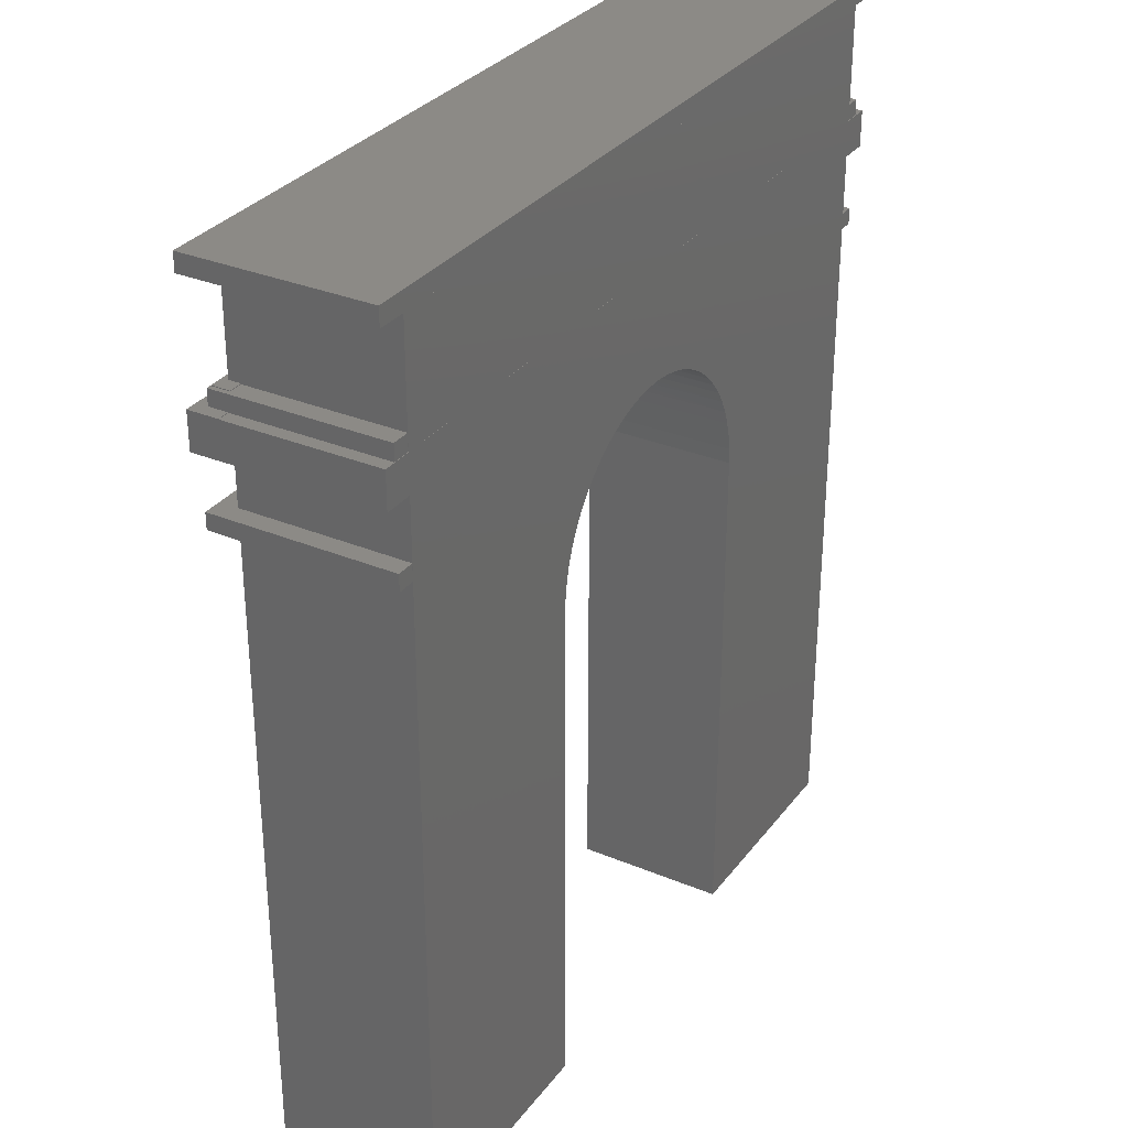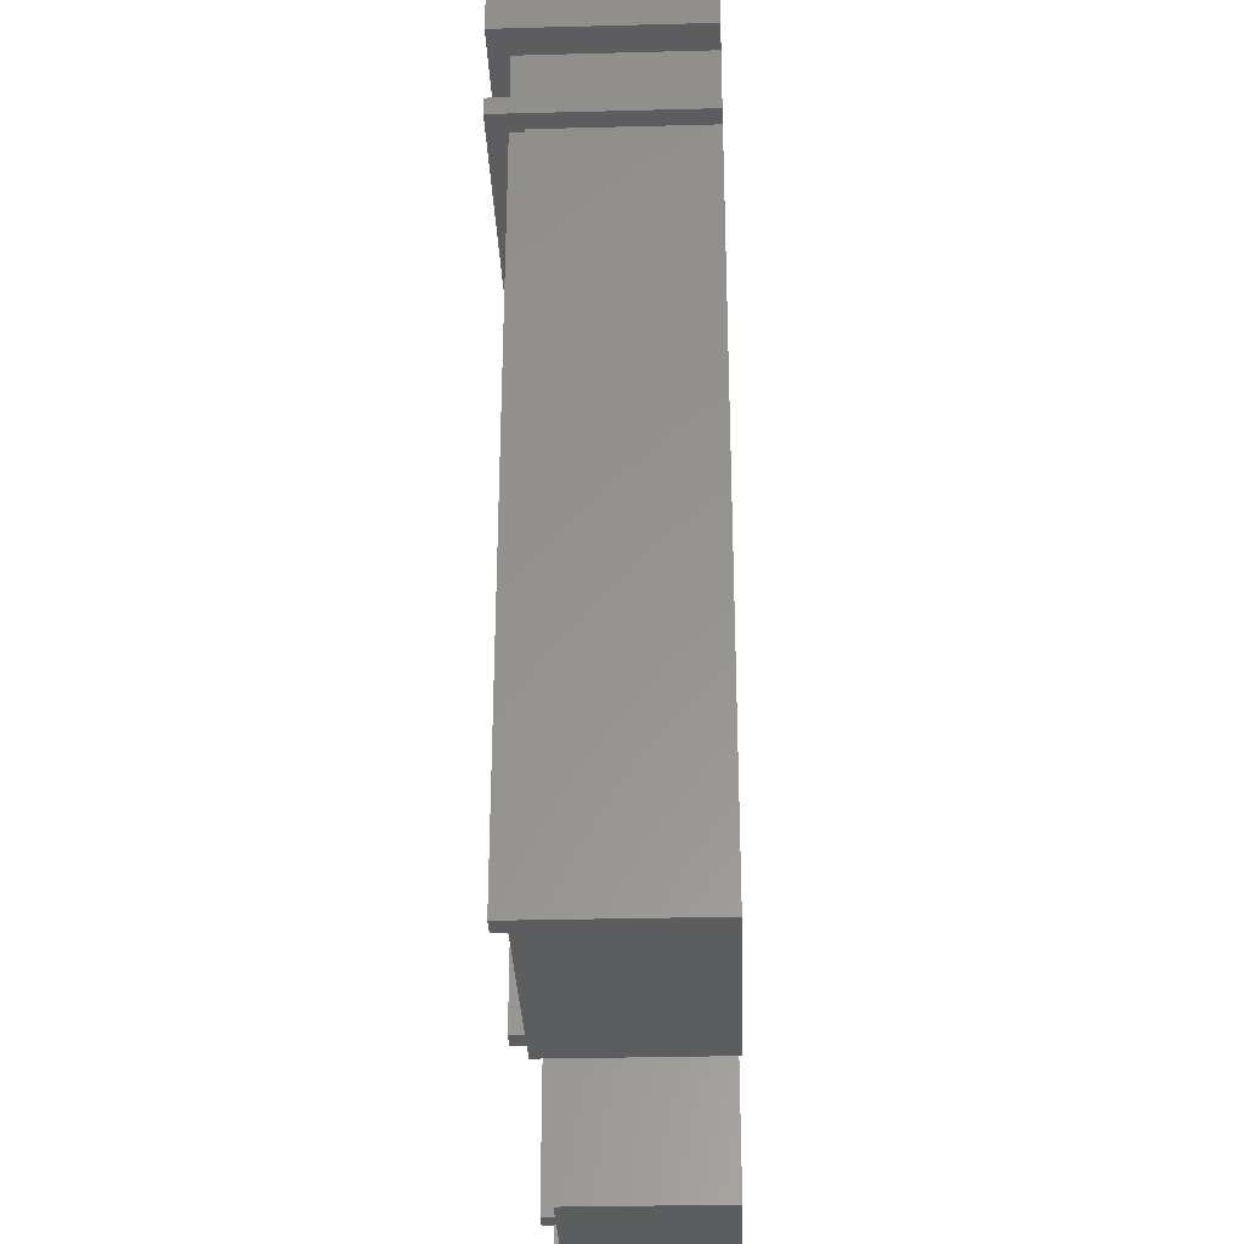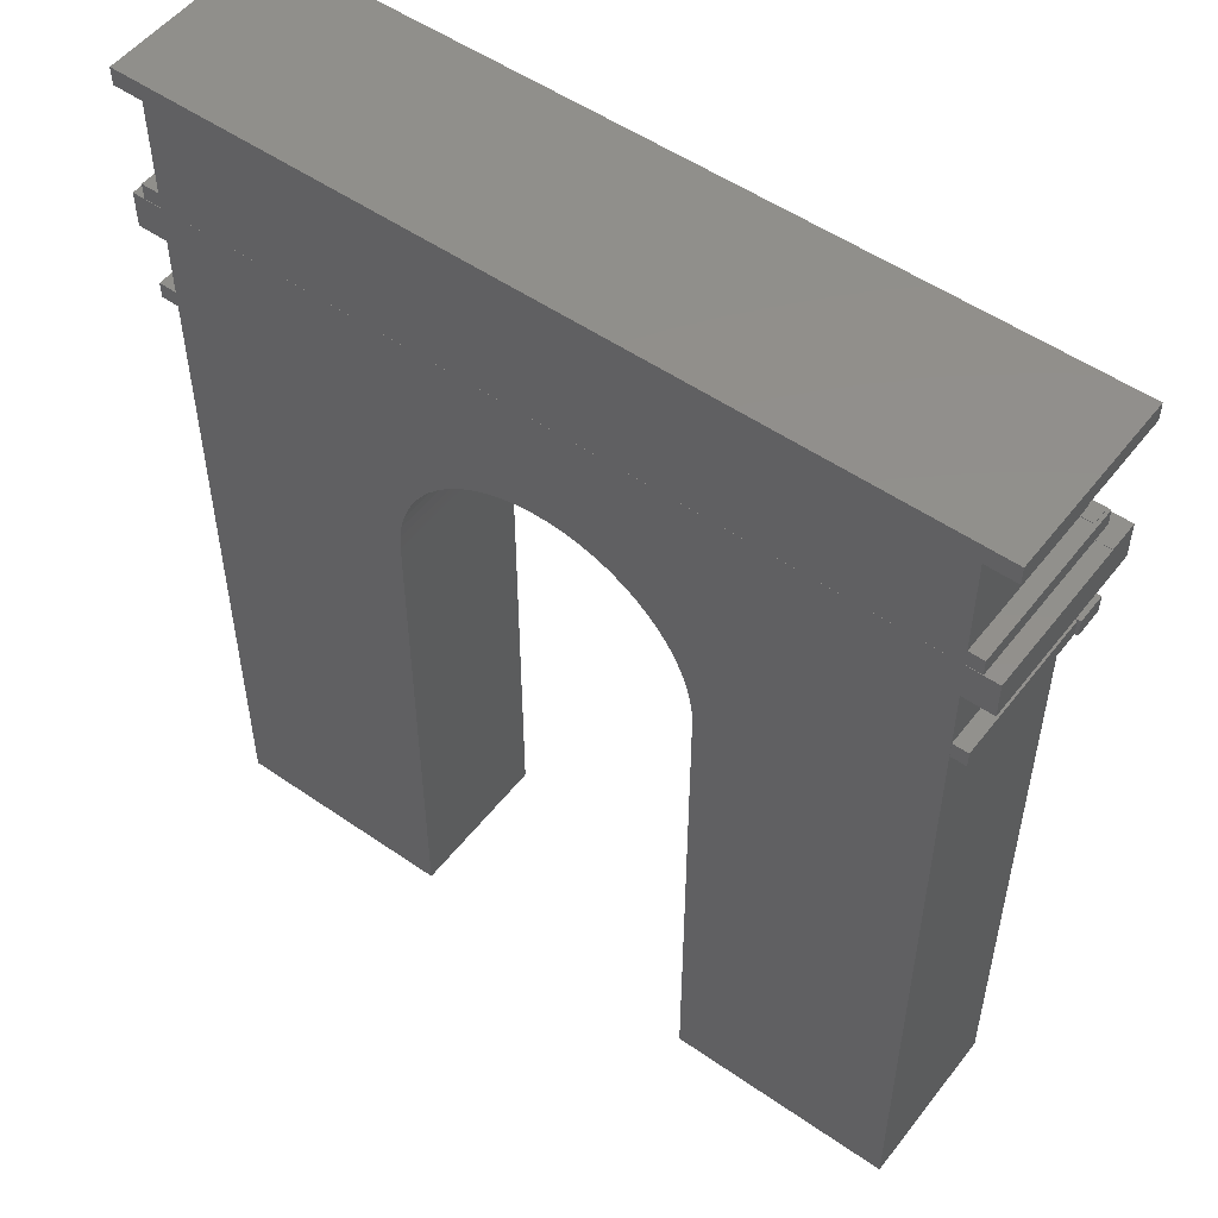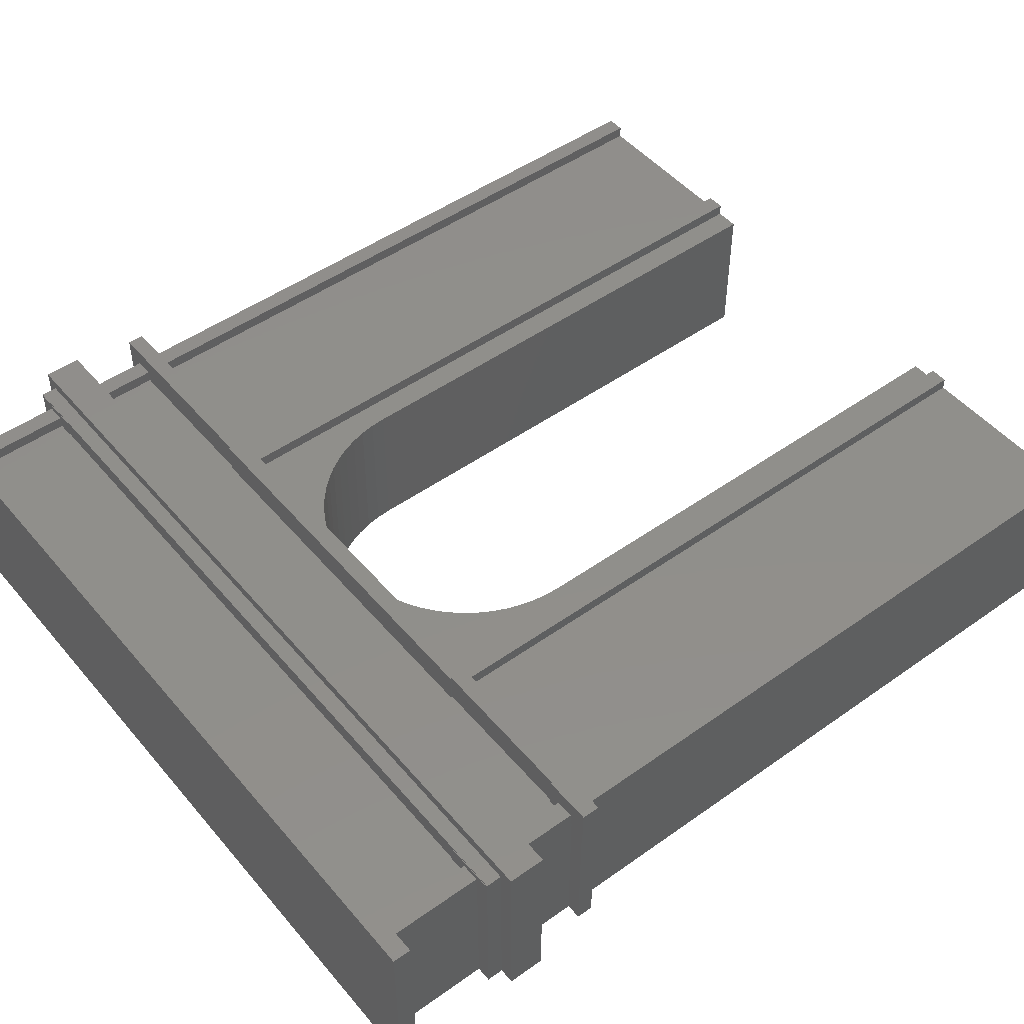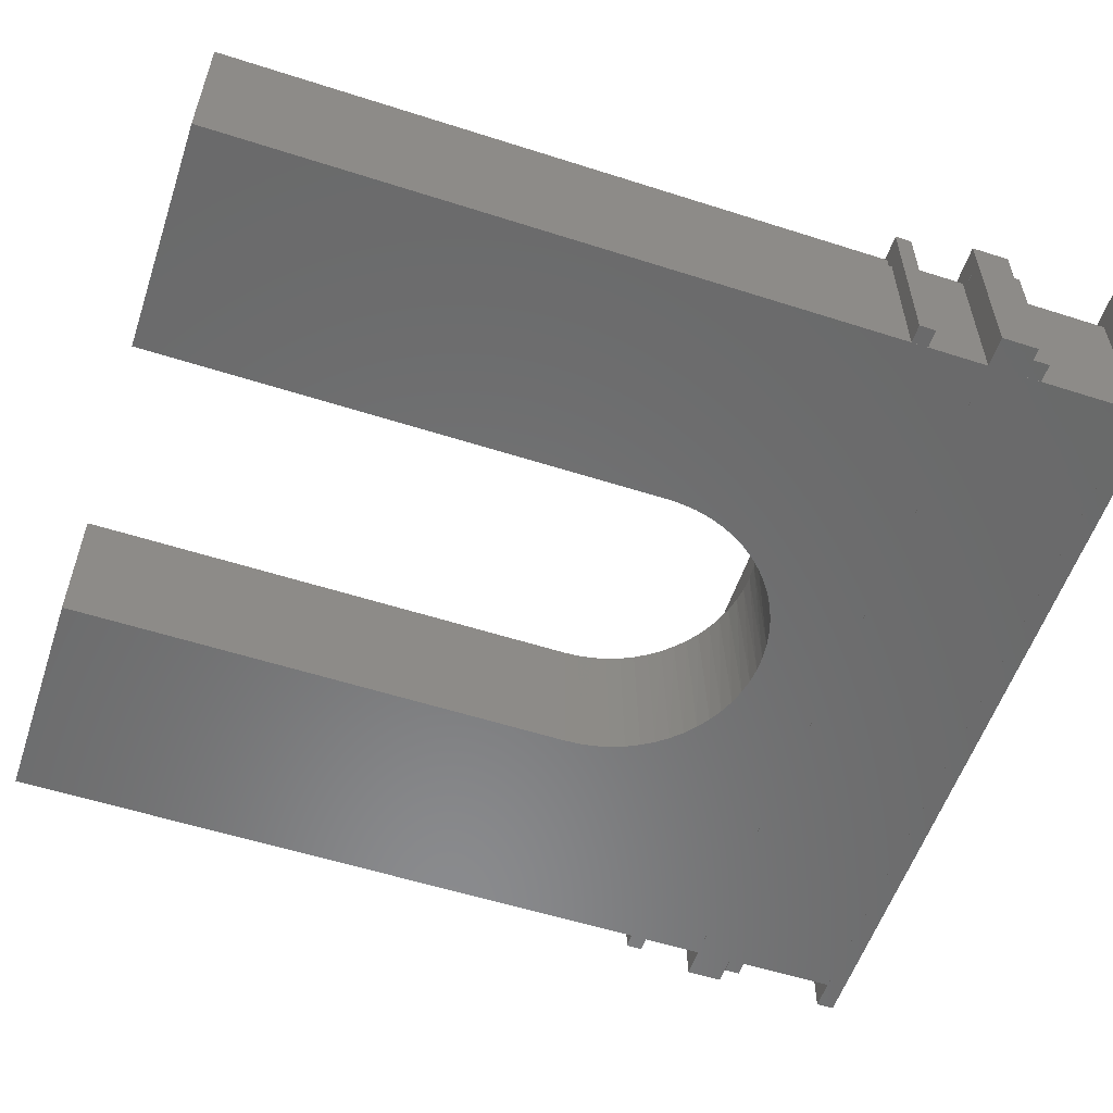
<metadata>
{"format":"stl","ext":"stl","renderer":"f3d","projection":"perspective","resolution":1024,"background":"white","views":[{"elev":31.4,"azim":120.6,"up":"+Y"},{"elev":-31.5,"azim":92.1,"up":"+Y"},{"elev":52.3,"azim":-143.2,"up":"+Y"},{"elev":48.9,"azim":-128.3,"up":"+Z"},{"elev":-56.5,"azim":71.5,"up":"+Z"}]}
</metadata>
<code>
# stl→obj: 229 verts, 454 faces
v 1.85 1.182 0.0004818
v 1.91 1.182 0.0004818
v 1.85 1.128 0.0004818
v 1.91 1.128 0.0004818
v -0.6496 1.128 0.0004818
v -0.6996 1.128 0.0004818
v -0.6496 1.182 0.0004818
v -0.6996 1.182 0.0004818
v -0.5496 1.182 0.5
v -0.5496 1.182 0.6
v -0.03957 1.182 0.5
v -0.03957 1.182 0.6
v -0.6496 1.182 0.5
v -0.6996 1.182 0.5
v -0.6996 1.128 0.5
v 1.91 1.5 0.5627
v 1.91 1.5 0.5
v 1.91 1.552 0.5627
v 1.91 1.552 0.0004818
v 1.91 1.499 0.0004818
v 1.91 1.499 0.5
v -0.6996 1.499 0.5
v -0.6996 1.499 0.0004818
v -0.6496 1.499 0.5
v -0.6496 1.499 0.0004818
v 1.85 1.499 0.5
v 1.85 1.499 0.0004818
v -0.6496 1.552 0.0004818
v -0.6996 1.552 0.0004818
v 1.85 1.552 0.0004818
v 1.85 1.552 0.5
v 1.896 1.552 0.5
v 1.896 1.552 0.56
v 1.736 1.552 0.56
v -0.6996 1.552 0.5627
v -0.5296 1.552 0.56
v 1.736 1.552 0.5
v -0.5296 1.552 0.5
v -0.6896 1.552 0.56
v -0.6896 1.552 0.5
v -0.6496 1.552 0.5
v -0.6996 1.5 0.5627
v -0.6996 1.5 0.5
v -0.6496 1.187 0.5
v -0.7096 1.187 0.5
v -0.7096 1.128 0.5
v 1.85 1.377 0.54
v 1.85 1.182 0.54
v 1.85 1.377 0.5
v 1.85 1.378 0
v 1.85 -1.073 0
v 1.85 1.117 0.5
v 1.85 -1.073 0.54
v 1.85 1.117 0.54
v 1.85 1.378 0.5
v 1.85 1.128 0.5
v -0.5496 1.187 0.6
v -0.5496 1.187 0.5
v 1.24 1.182 0.5
v 1.79 1.182 0.5
v 1.24 1.187 0.5
v 1.79 1.377 0.5
v -0.5896 1.377 0.5
v -0.03957 1.187 0.5
v -0.5896 1.187 0.5
v 1.79 1.117 0.5
v 1.24 1.128 0.5
v 1.24 -1.073 0.5
v 1.79 -1.073 0.5
v 1.24 1.182 0.6
v 1.24 1.187 0.6
v 1.24 1.128 0.54
v 1.24 -1.073 0.54
v -0.03957 1.187 0.6
v 1.95 1.5 0.5
v 1.95 1.5 0.6
v -0.7496 1.5 0.6
v -0.7496 1.5 0.5
v -0.6496 1.498 0.5
v -0.6496 1.498 0
v -0.6496 1.873 0
v -0.6496 1.554 0.5
v -0.6496 1.873 0.54
v -0.6496 1.554 0.54
v 1.896 1.554 0.5
v 1.85 1.554 0.5
v -0.6896 1.554 0.5
v -0.7496 1.498 0.5
v -0.6896 1.554 0.56
v -0.5296 1.554 0.56
v -0.5296 1.554 0.5
v 1.95 1.378 0.5
v 1.95 1.378 -0.0002134
v -0.7496 1.378 -0.0002134
v -0.6496 1.378 0
v -0.7496 1.378 0.5
v -0.6496 1.378 0.5
v -0.7496 1.498 -0.0002134
v 1.95 1.498 -0.0002134
v 1.85 1.498 0.5
v 1.95 1.498 0.5
v 1.85 1.498 0
v -0.7496 1.933 -0.0002134
v 1.95 1.933 -0.0002134
v -0.7496 1.873 -0.0002134
v 1.95 1.873 -0.0002134
v -0.7496 1.377 0.6
v 1.95 1.377 0.6
v 1.95 1.377 0.5
v -0.7496 1.377 0.5
v 1.85 1.873 0
v 1.85 1.873 0.54
v 1.85 1.554 0.54
v -0.6496 1.187 0.54
v -0.7096 1.187 0.6
v -0.5896 1.187 0.54
v -0.7096 1.128 0.6
v 1.79 1.182 0.54
v 1.91 1.182 0.6
v 1.91 1.128 0.6
v 1.18 1.128 0.54
v 0.02043 1.128 0.54
v -0.03957 1.128 0.54
v -0.5896 1.128 0.54
v -0.6496 1.128 0.54
v -0.5896 1.128 0.5
v -0.03957 1.128 0.5
v 0.02043 1.128 0.5
v 0.6004 1.128 0.5
v 1.18 1.128 0.5
v -0.5896 1.377 0.54
v -0.6496 1.377 0.54
v 1.79 1.377 0.54
v 0.6494 1.125 0.5
v 0.698 1.118 0.5
v 0.7456 1.106 0.5
v 0.7918 1.09 0.5
v 0.8361 1.069 0.5
v 0.8782 1.044 0.5
v 0.9176 1.014 0.5
v 0.954 0.9814 0.5
v 0.9869 0.9451 0.5
v 1.016 0.9057 0.5
v 1.041 0.8636 0.5
v 1.062 0.8192 0.5
v 1.079 0.773 0.5
v 1.091 0.7254 0.5
v 1.098 0.6769 0.5
v 1.1 0.6279 0.5
v 1.18 -1.073 0.5
v 1.1 -1.073 0.5
v 0.5514 1.125 0.5
v 0.5029 1.118 0.5
v 0.4553 1.106 0.5
v 0.4091 1.09 0.5
v 0.3647 1.069 0.5
v 0.3226 1.044 0.5
v 0.2832 1.014 0.5
v 0.2469 0.9814 0.5
v 0.2139 0.9451 0.5
v 0.1847 0.9057 0.5
v 0.1595 0.8636 0.5
v 0.1385 0.8192 0.5
v 0.122 0.773 0.5
v 0.11 0.7254 0.5
v 0.1028 0.6769 0.5
v 0.1004 0.6279 0.5
v 0.02043 -1.073 0.5
v 0.1004 -1.073 0.5
v -0.03957 -1.073 0.5
v -0.5896 -1.073 0.5
v 1.95 1.873 0.6
v 1.79 1.873 0.54
v -0.5893 1.873 0.54
v -0.7496 1.873 0.6
v -0.5893 1.873 0.5
v 1.79 1.873 0.5
v 1.95 1.933 0.6
v -0.7496 1.933 0.6
v -0.6496 1.377 0.5
v -0.6496 -1.073 0
v -0.6496 -1.073 0.54
v 1.79 1.554 0.54
v 1.79 1.554 0.5
v 1.736 1.554 0.5
v -0.5893 1.554 0.5
v -0.5893 1.554 0.54
v 1.896 1.554 0.56
v 1.736 1.554 0.56
v 1.79 1.117 0.54
v 1.79 -1.073 0.54
v -0.5896 -1.073 0.54
v -0.03957 -1.073 0.54
v 0.02043 -1.073 0.54
v 1.18 -1.073 0.54
v 0.1004 0.6279 0
v 0.103 0.6785 0
v 0.1107 0.7285 0
v 0.1234 0.7776 0
v 0.141 0.8251 0
v 0.1633 0.8705 0
v 0.1901 0.9135 0
v 0.2211 0.9536 0
v 0.2559 0.9903 0
v 0.2944 1.023 0
v 0.336 1.052 0
v 0.3802 1.077 0
v 0.4268 1.097 0
v 0.4751 1.112 0
v 0.5247 1.122 0
v 0.5751 1.127 0
v 0.6258 1.127 0
v 0.6761 1.122 0
v 0.7258 1.112 0
v 0.7741 1.097 0
v 0.8206 1.077 0
v 0.8649 1.052 0
v 0.9065 1.023 0
v 0.9449 0.9903 0
v 0.9798 0.9536 0
v 1.011 0.9135 0
v 1.038 0.8705 0
v 1.06 0.8251 0
v 1.078 0.7776 0
v 1.09 0.7285 0
v 1.098 0.6785 0
v 1.1 0.6279 0
v 0.1004 -1.073 0
v 1.1 -1.073 0
f 1 2 3
f 3 2 4
f 5 6 7
f 7 6 8
f 9 10 11
f 11 10 12
f 13 7 14
f 14 7 8
f 14 8 15
f 15 8 6
f 16 17 18
f 18 17 19
f 19 17 20
f 20 17 21
f 22 23 24
f 24 23 25
f 26 27 21
f 21 27 20
f 25 23 28
f 28 23 29
f 30 19 27
f 27 19 20
f 31 32 30
f 30 32 19
f 19 32 18
f 18 32 33
f 34 18 33
f 34 35 18
f 34 36 35
f 34 37 36
f 36 37 38
f 36 39 35
f 35 39 40
f 29 40 28
f 29 35 40
f 40 41 28
f 42 16 35
f 35 16 18
f 42 35 43
f 43 35 29
f 23 43 29
f 23 22 43
f 13 14 44
f 44 14 45
f 45 14 46
f 46 14 15
f 47 48 49
f 49 48 1
f 50 1 3
f 51 3 52
f 53 52 54
f 53 51 52
f 49 1 50
f 55 49 50
f 3 56 52
f 51 50 3
f 10 9 57
f 57 9 58
f 59 60 61
f 61 60 62
f 63 61 62
f 63 64 61
f 63 58 64
f 63 65 58
f 9 11 58
f 58 11 64
f 52 56 66
f 66 56 67
f 68 66 67
f 68 69 66
f 70 59 71
f 71 59 61
f 67 72 68
f 68 72 73
f 11 12 64
f 64 12 74
f 17 16 75
f 75 16 76
f 76 16 42
f 77 42 78
f 77 76 42
f 42 43 78
f 24 25 79
f 79 25 80
f 80 25 28
f 81 28 82
f 83 82 84
f 83 81 82
f 28 41 82
f 81 80 28
f 32 31 85
f 85 31 86
f 41 40 82
f 82 40 87
f 43 22 78
f 78 22 88
f 88 22 79
f 79 22 24
f 40 39 87
f 87 39 89
f 39 36 89
f 89 36 90
f 36 38 90
f 90 38 91
f 55 50 92
f 92 50 93
f 93 50 94
f 94 50 95
f 96 95 97
f 96 94 95
f 98 99 94
f 94 99 93
f 100 101 102
f 102 101 99
f 98 102 99
f 98 80 102
f 98 88 80
f 80 88 79
f 103 104 105
f 105 104 106
f 107 108 77
f 77 108 76
f 17 75 21
f 21 75 101
f 100 21 101
f 100 26 21
f 55 92 49
f 49 92 109
f 110 107 96
f 96 107 88
f 98 96 88
f 98 94 96
f 107 77 88
f 88 77 78
f 102 80 111
f 111 80 81
f 26 100 27
f 27 100 102
f 30 102 111
f 86 111 112
f 113 86 112
f 27 102 30
f 30 111 86
f 31 30 86
f 44 45 114
f 114 45 115
f 57 114 115
f 57 116 114
f 57 58 116
f 116 58 65
f 115 45 117
f 117 45 46
f 60 59 118
f 118 59 70
f 119 118 70
f 119 48 118
f 119 2 48
f 48 2 1
f 120 4 119
f 119 4 2
f 117 121 120
f 117 122 121
f 117 123 122
f 117 124 123
f 117 125 124
f 117 46 125
f 125 46 15
f 5 15 6
f 5 125 15
f 124 126 123
f 123 126 127
f 128 129 122
f 122 129 121
f 121 129 130
f 121 72 120
f 120 72 56
f 4 56 3
f 4 120 56
f 72 67 56
f 119 70 120
f 120 70 12
f 117 12 10
f 115 10 57
f 115 117 10
f 71 74 70
f 70 74 12
f 120 12 117
f 116 65 131
f 131 65 63
f 131 132 116
f 116 132 114
f 133 62 118
f 118 62 60
f 47 133 48
f 48 133 118
f 71 61 74
f 74 61 64
f 129 134 130
f 130 134 135
f 136 130 135
f 136 137 130
f 130 137 138
f 139 130 138
f 139 140 130
f 130 140 141
f 142 130 141
f 142 143 130
f 130 143 144
f 145 130 144
f 145 146 130
f 130 146 147
f 148 130 147
f 148 149 130
f 130 149 150
f 150 149 151
f 129 128 152
f 152 128 153
f 153 128 154
f 154 128 155
f 155 128 156
f 156 128 157
f 157 128 158
f 158 128 159
f 159 128 160
f 160 128 161
f 161 128 162
f 162 128 163
f 163 128 164
f 164 128 165
f 165 128 166
f 166 128 167
f 167 128 168
f 169 167 168
f 127 126 170
f 170 126 171
f 172 112 106
f 172 173 112
f 172 174 173
f 172 175 174
f 174 175 83
f 83 175 105
f 81 105 111
f 81 83 105
f 105 106 111
f 111 106 112
f 174 176 173
f 173 176 177
f 172 106 178
f 178 106 104
f 179 103 175
f 175 103 105
f 178 104 179
f 179 104 103
f 178 179 172
f 172 179 175
f 13 44 7
f 7 44 180
f 95 180 97
f 95 7 180
f 95 5 7
f 95 181 5
f 5 181 182
f 125 5 182
f 44 114 180
f 180 114 132
f 112 173 113
f 113 173 183
f 173 177 183
f 183 177 184
f 75 76 101
f 101 76 108
f 92 108 109
f 92 101 108
f 92 93 101
f 101 93 99
f 63 133 131
f 63 62 133
f 47 108 133
f 47 109 108
f 47 49 109
f 108 107 133
f 133 107 131
f 131 107 132
f 132 107 110
f 180 132 110
f 38 37 91
f 91 37 185
f 177 185 184
f 177 91 185
f 177 176 91
f 91 176 186
f 82 87 84
f 84 87 89
f 187 89 90
f 91 187 90
f 91 186 187
f 84 89 187
f 96 97 110
f 110 97 180
f 86 113 85
f 85 113 188
f 188 113 183
f 189 183 185
f 189 188 183
f 183 184 185
f 37 34 185
f 185 34 189
f 33 32 188
f 188 32 85
f 34 33 189
f 189 33 188
f 190 66 191
f 191 66 69
f 54 52 190
f 190 52 66
f 54 190 53
f 53 190 191
f 192 171 124
f 124 171 126
f 182 192 125
f 125 192 124
f 176 174 186
f 186 174 187
f 174 83 187
f 187 83 84
f 123 127 193
f 193 127 170
f 194 168 122
f 122 168 128
f 193 194 123
f 123 194 122
f 121 130 195
f 195 130 150
f 195 73 121
f 121 73 72
f 167 196 166
f 166 196 197
f 165 197 198
f 164 198 199
f 163 199 200
f 162 200 201
f 161 201 202
f 160 202 203
f 159 203 204
f 158 204 205
f 157 205 206
f 156 206 207
f 155 207 208
f 154 208 209
f 153 209 210
f 152 210 211
f 129 211 212
f 134 212 213
f 135 213 214
f 136 214 215
f 137 215 216
f 138 216 217
f 139 217 218
f 140 218 219
f 141 219 220
f 142 220 221
f 143 221 222
f 144 222 223
f 145 223 224
f 146 224 225
f 147 225 226
f 148 226 227
f 149 148 227
f 166 197 165
f 165 198 164
f 164 199 163
f 163 200 162
f 162 201 161
f 161 202 160
f 160 203 159
f 159 204 158
f 158 205 157
f 157 206 156
f 156 207 155
f 155 208 154
f 154 209 153
f 153 210 152
f 152 211 129
f 129 212 134
f 134 213 135
f 135 214 136
f 136 215 137
f 137 216 138
f 138 217 139
f 139 218 140
f 140 219 141
f 141 220 142
f 142 221 143
f 143 222 144
f 144 223 145
f 145 224 146
f 146 225 147
f 147 226 148
f 196 167 228
f 228 167 169
f 229 151 227
f 227 151 149
f 50 211 95
f 50 212 211
f 50 213 212
f 50 214 213
f 50 215 214
f 50 216 215
f 50 217 216
f 50 218 217
f 50 219 218
f 50 220 219
f 50 221 220
f 50 222 221
f 50 223 222
f 50 224 223
f 50 225 224
f 50 226 225
f 50 227 226
f 50 51 227
f 227 51 229
f 211 210 95
f 95 210 209
f 208 95 209
f 208 207 95
f 95 207 206
f 205 95 206
f 205 204 95
f 95 204 203
f 202 95 203
f 202 201 95
f 95 201 200
f 199 95 200
f 199 198 95
f 95 198 197
f 196 95 197
f 196 181 95
f 196 228 181
f 169 168 228
f 228 168 170
f 181 170 171
f 182 171 192
f 182 181 171
f 168 194 170
f 170 194 193
f 228 170 181
f 151 229 150
f 150 229 68
f 73 150 68
f 73 195 150
f 229 51 68
f 68 51 69
f 69 51 53
f 191 69 53

</code>
